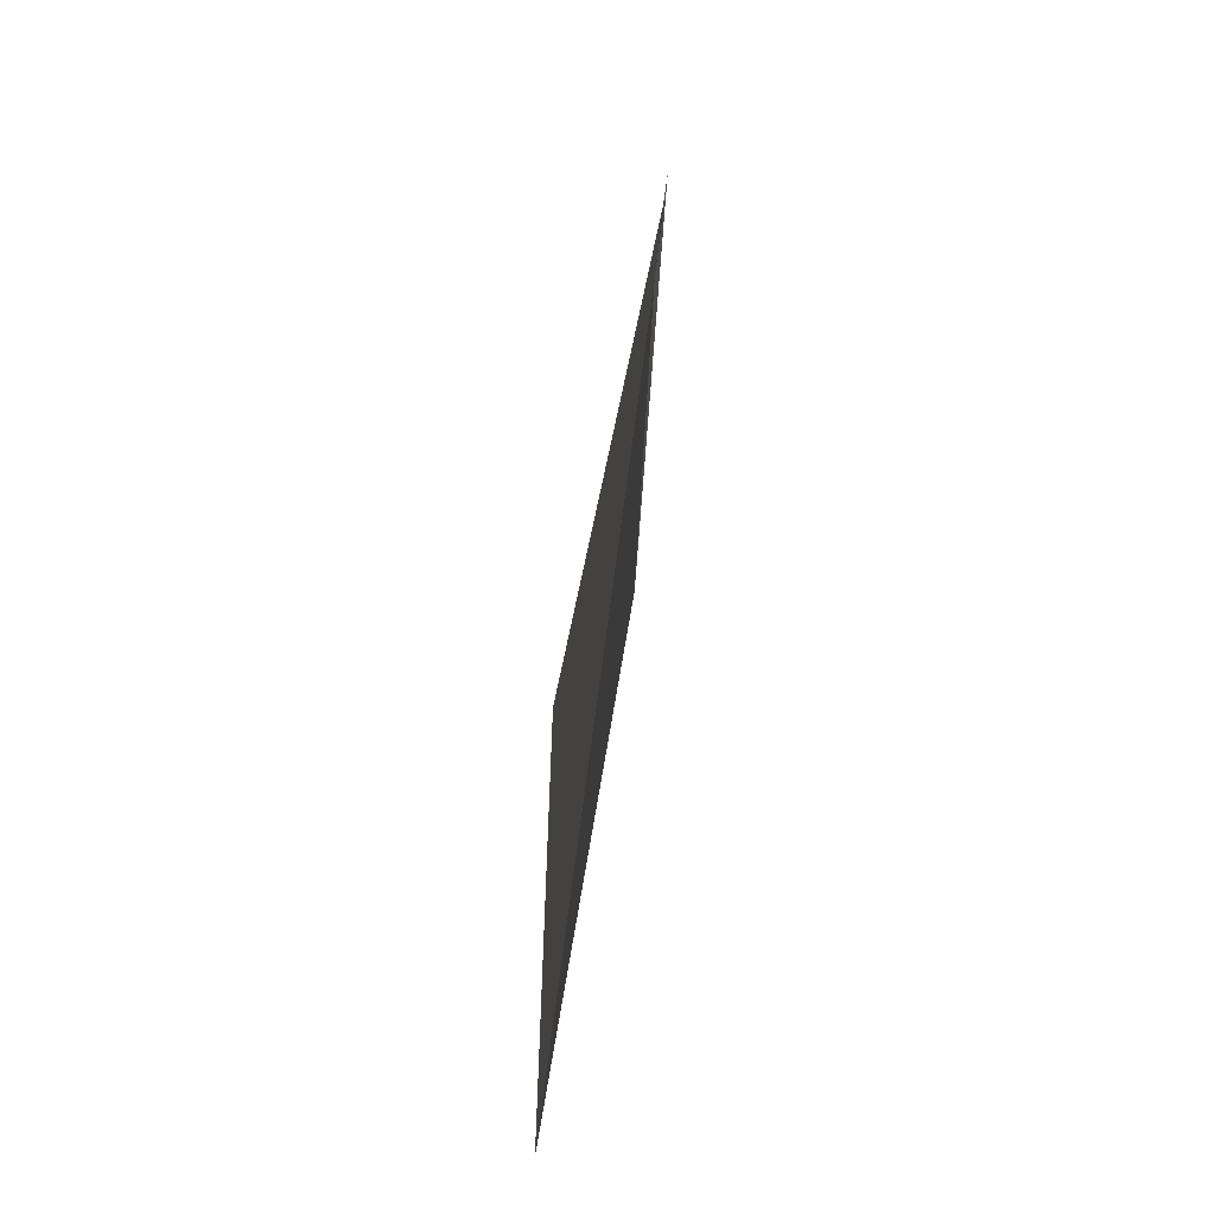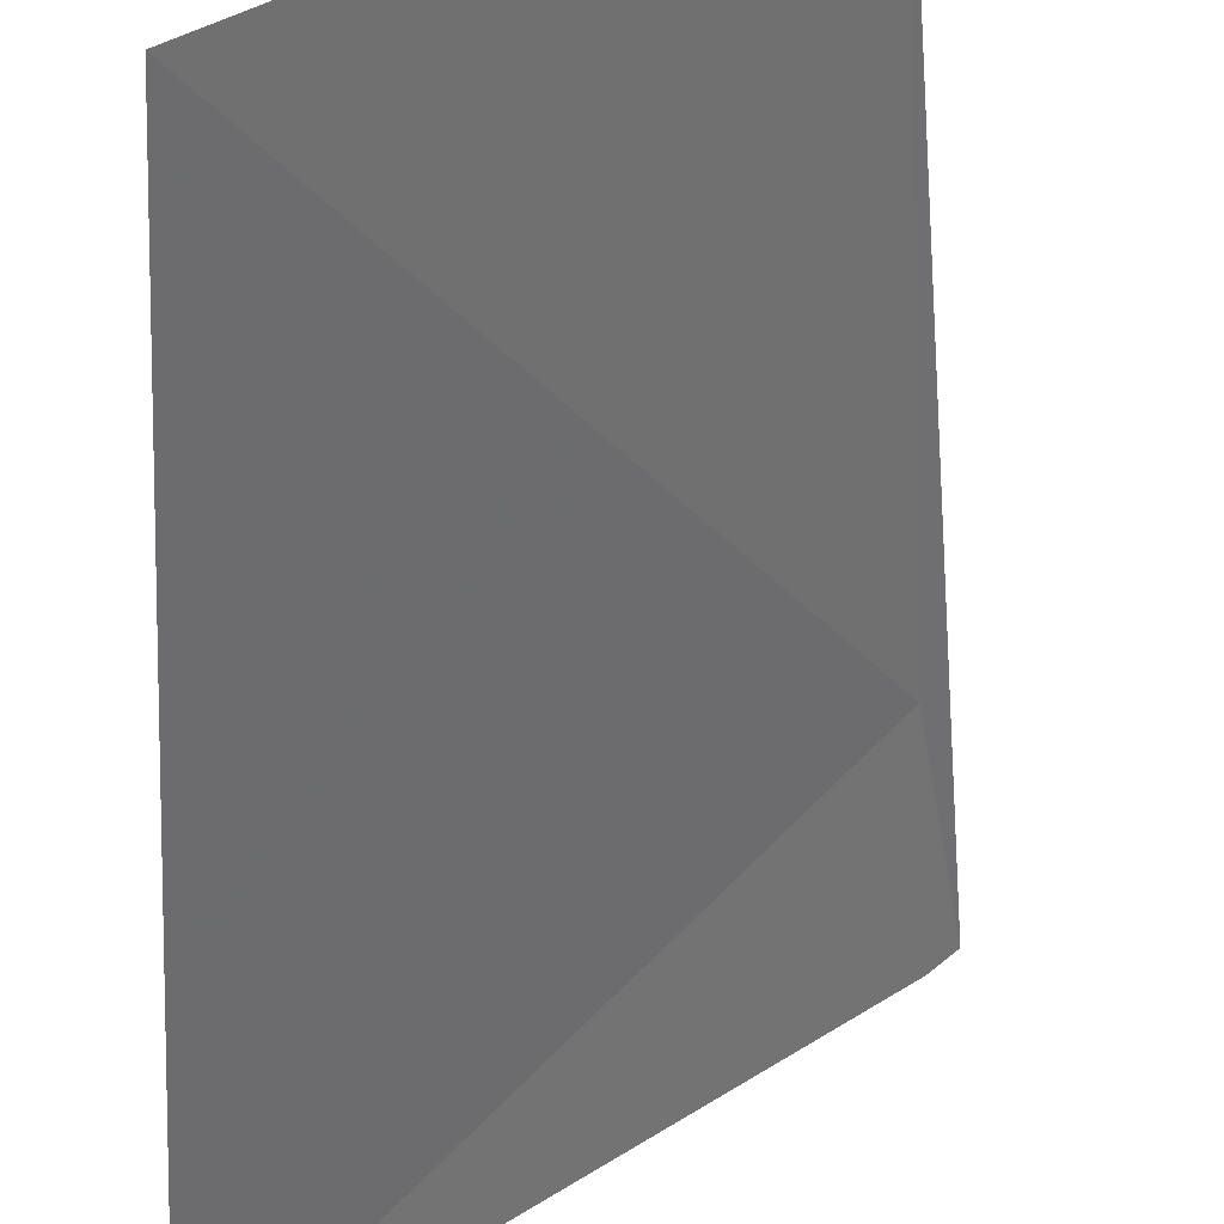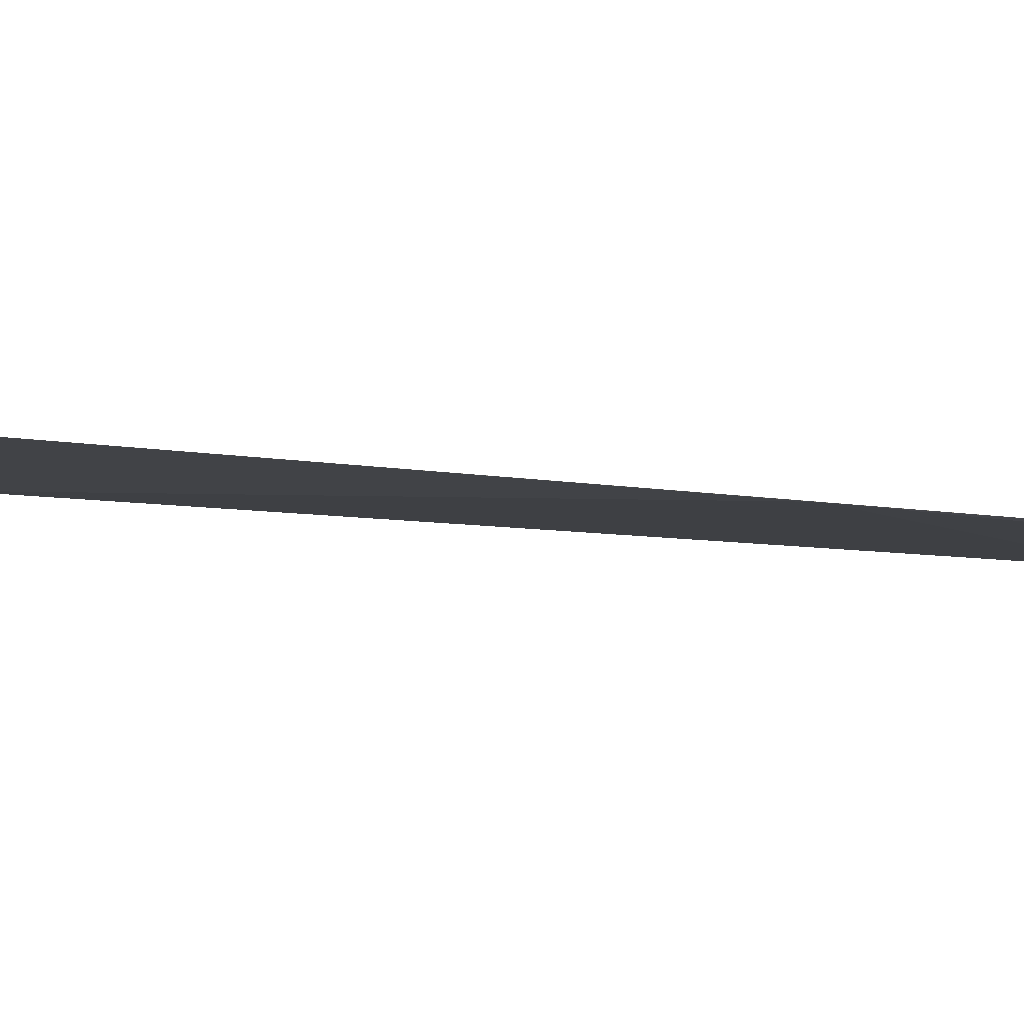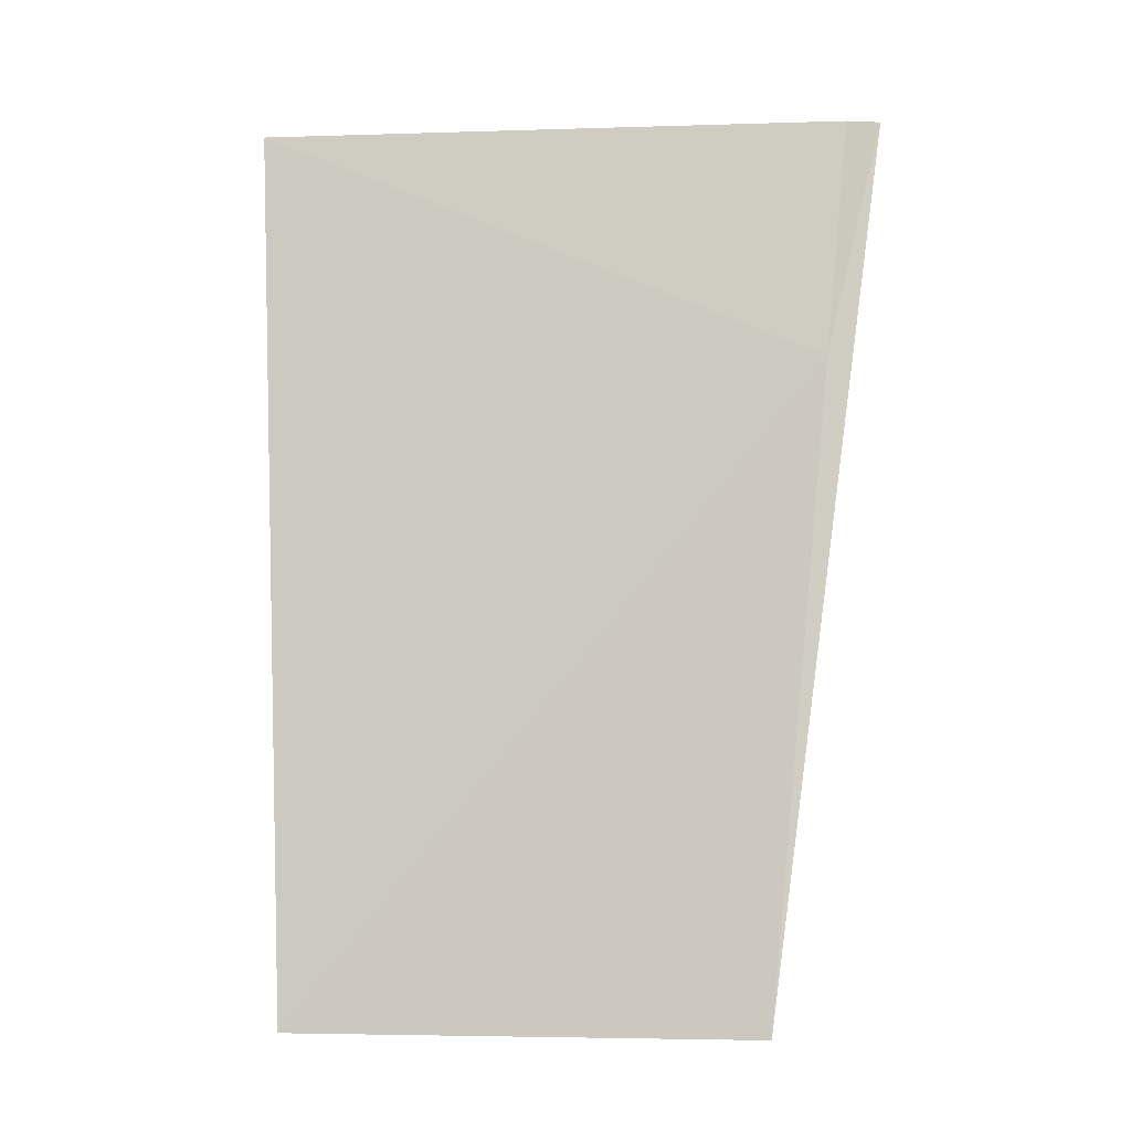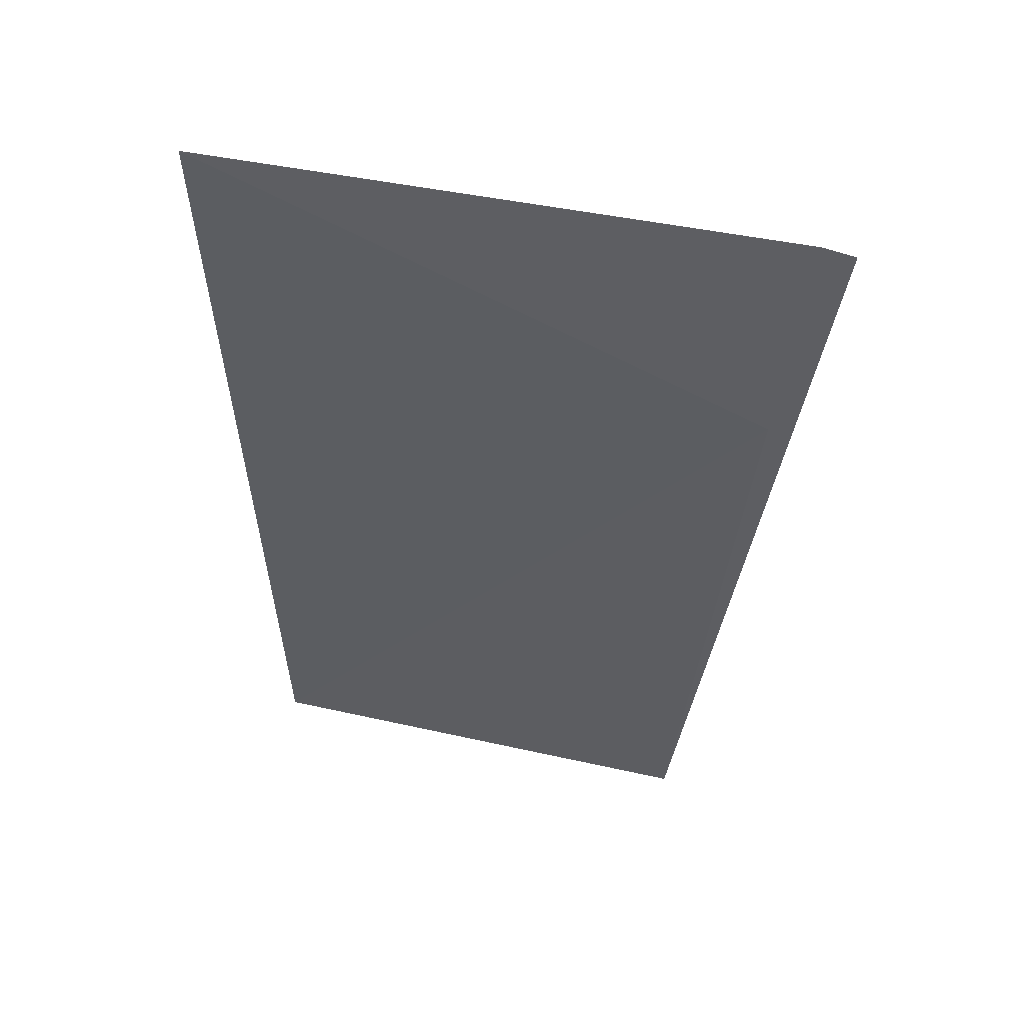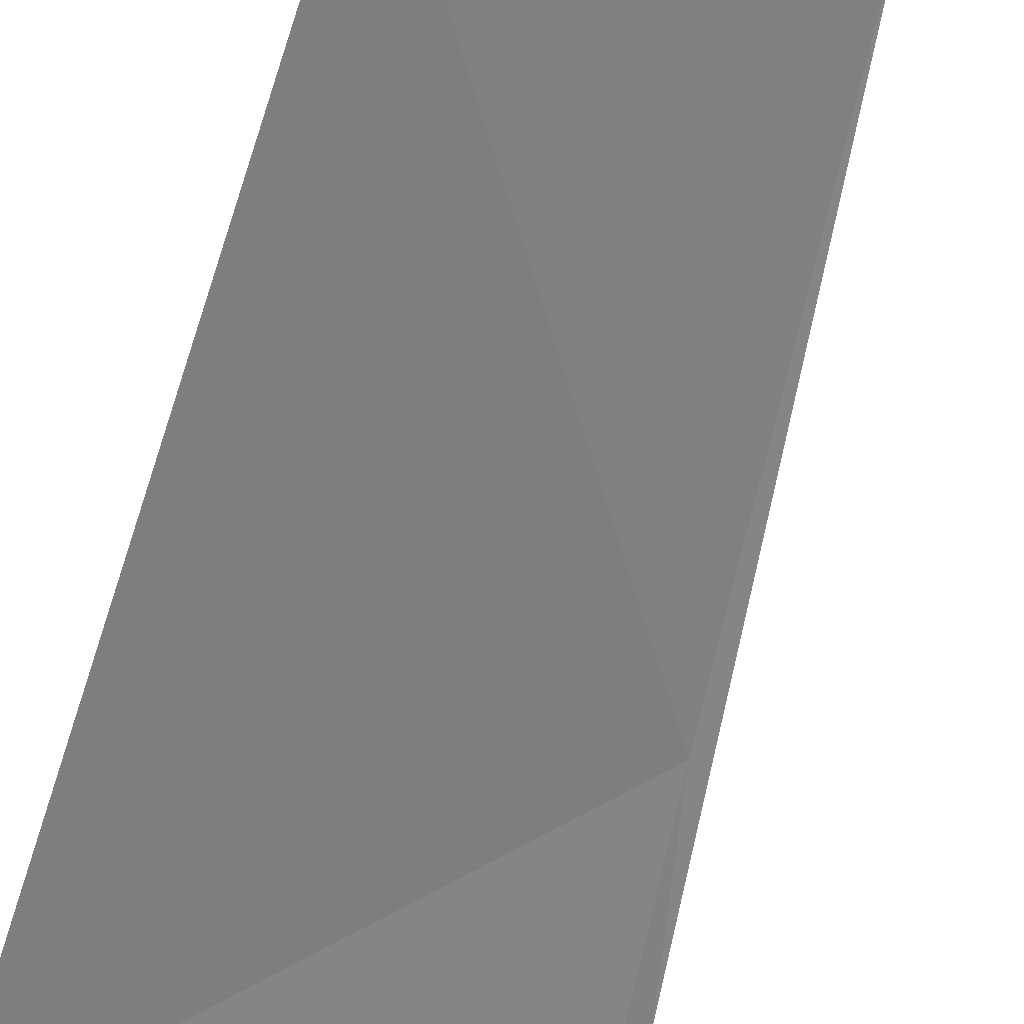
<metadata>
{"format":"obj","ext":"obj","renderer":"f3d","projection":"perspective","resolution":1024,"background":"white","views":[{"elev":-67.8,"azim":-140.5,"up":"+Z"},{"elev":-51.7,"azim":178.4,"up":"+Y"},{"elev":36.6,"azim":-83.9,"up":"+Y"},{"elev":-8.0,"azim":149.7,"up":"+Z"},{"elev":50.8,"azim":152.3,"up":"+Z"},{"elev":-71.6,"azim":163.1,"up":"+Y"}]}
</metadata>
<code>
v 17.72 16.77 6.732
v 18.33 16.26 5.768
v 17.8 16.73 5.768
v 18.37 16.23 7.106
v 17.68 16.78 7.086
v 17.65 16.81 7.08
f 1 4 5
f 1 5 6
f 1 6 3
f 1 2 4
f 1 3 2

</code>
